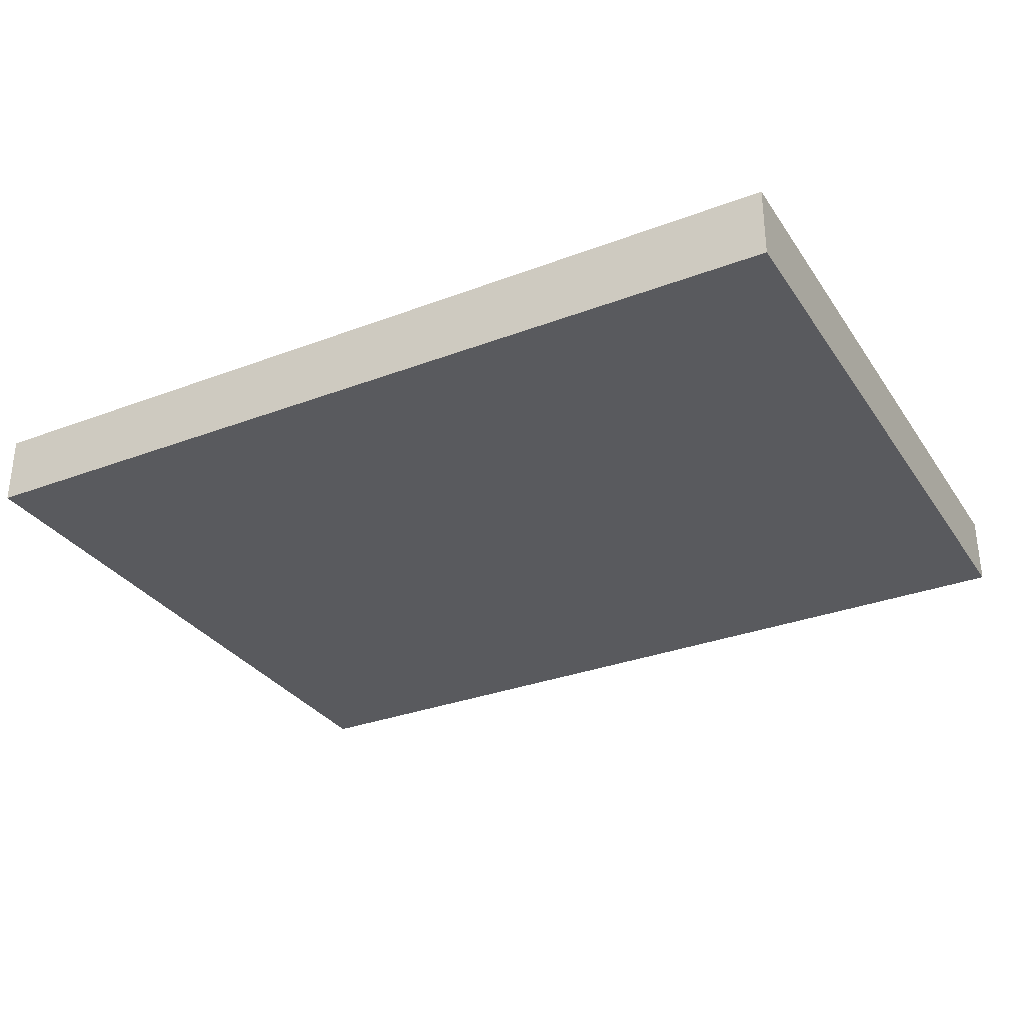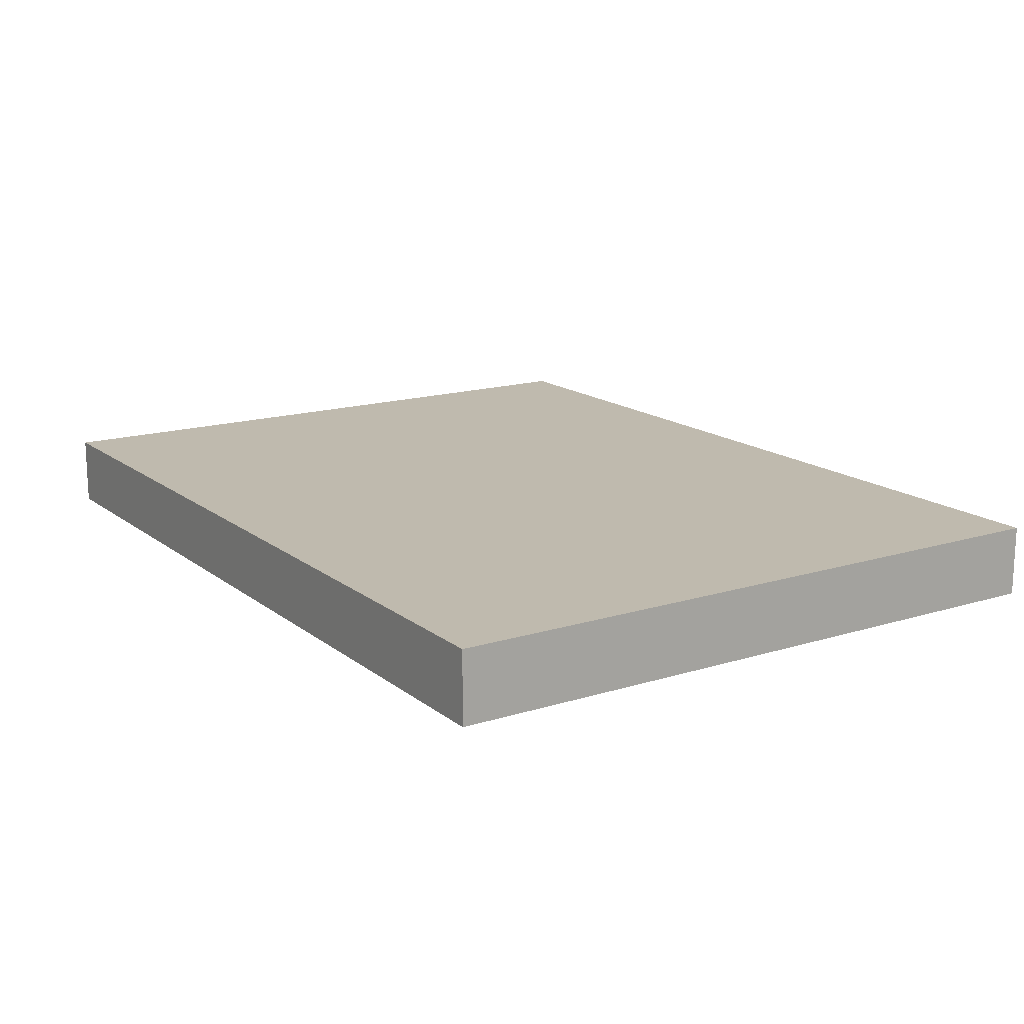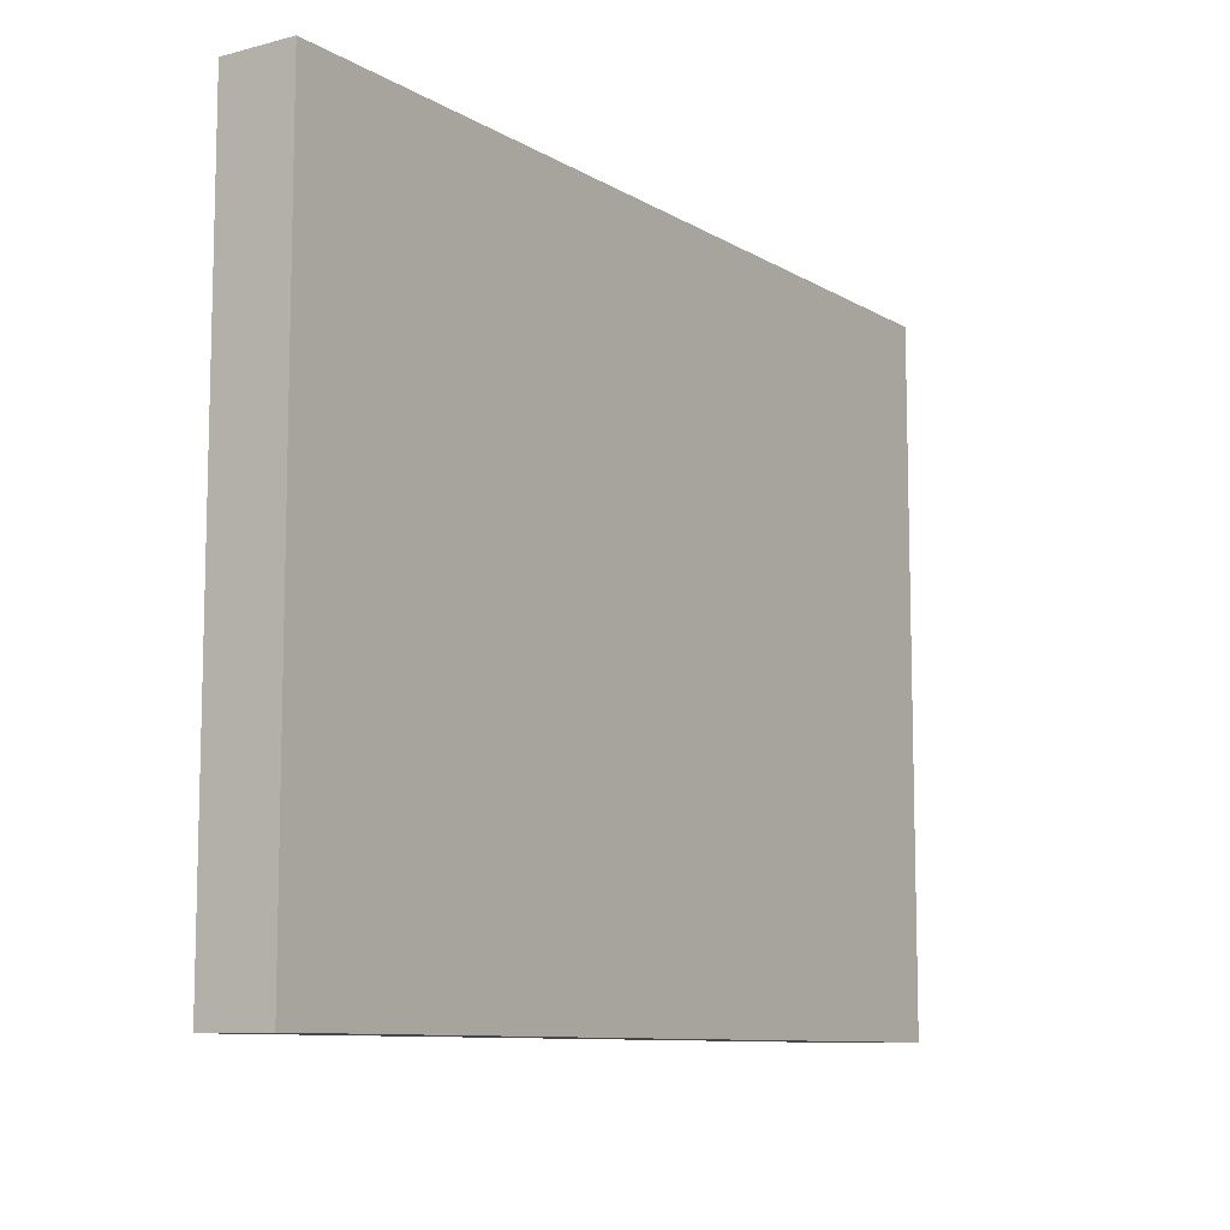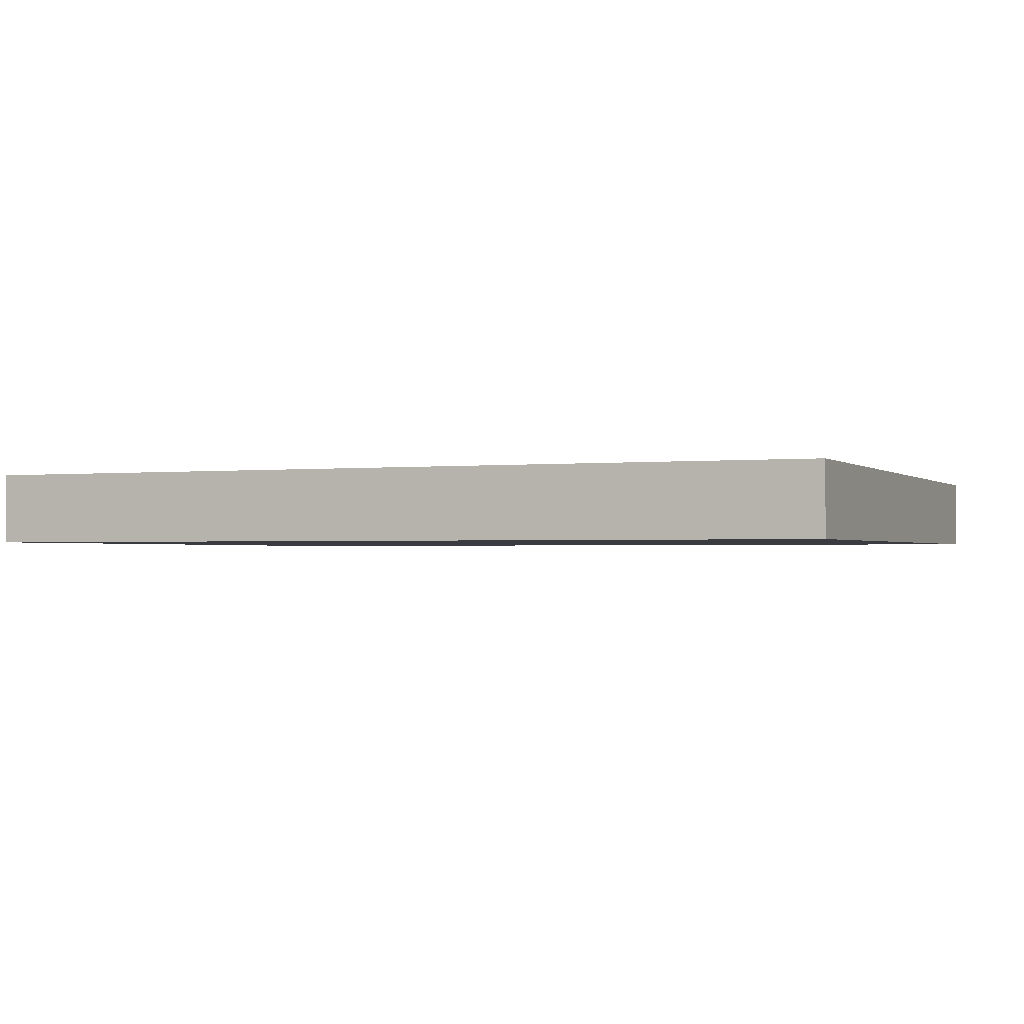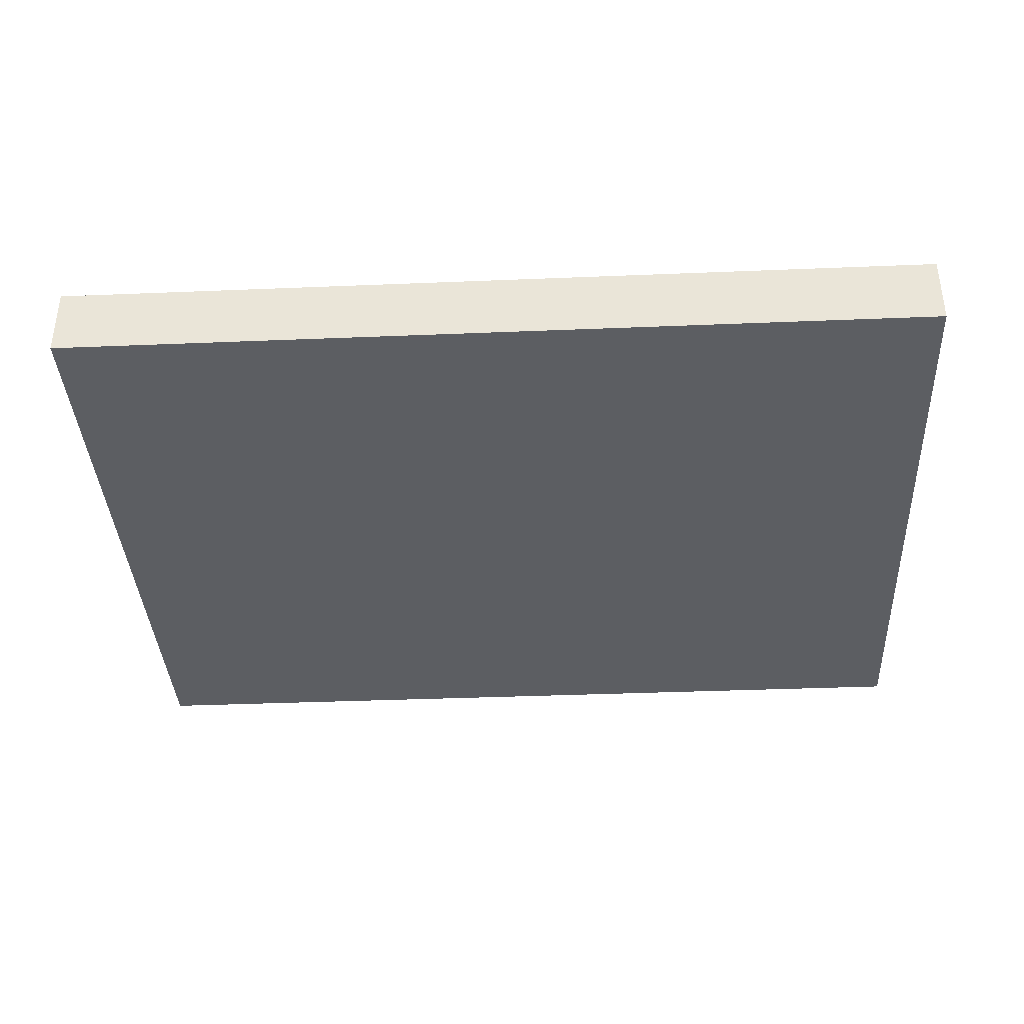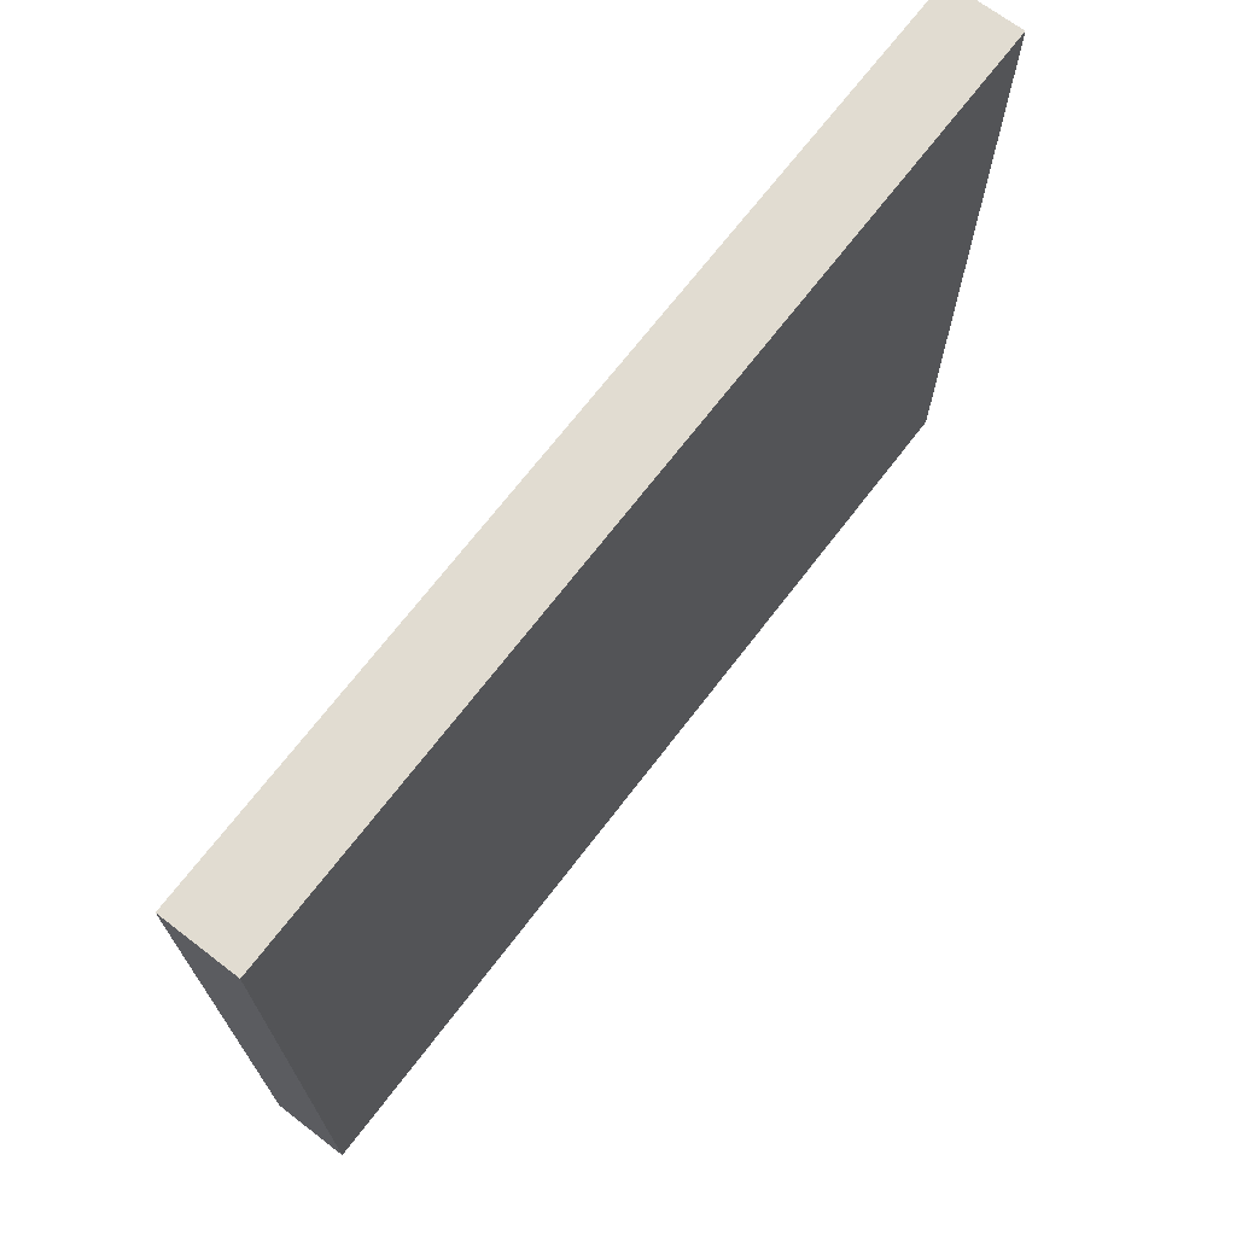
<metadata>
{"format":"obj","ext":"obj","renderer":"f3d","projection":"perspective","resolution":1024,"background":"white","views":[{"elev":-31.4,"azim":-151.7,"up":"+Z"},{"elev":15.8,"azim":-123.0,"up":"+Z"},{"elev":-9.6,"azim":-55.9,"up":"+Y"},{"elev":-1.4,"azim":22.8,"up":"+Z"},{"elev":-37.5,"azim":-177.0,"up":"+Z"},{"elev":69.3,"azim":-52.6,"up":"+Y"}]}
</metadata>
<code>
o obj1
v 36.97 85.96 20.97
v 36.97 85.96 19.47
v 55.57 85.96 20.97
v 55.57 85.96 19.47
v 36.97 100.2 20.97
v 36.97 100.2 19.47
v 55.57 100.2 20.97
v 55.57 100.2 19.47
f 1 2 3
f 3 2 4
f 5 6 1
f 1 6 2
f 7 8 5
f 5 8 6
f 3 4 7
f 7 4 8
f 6 8 2
f 2 8 4
f 5 1 7
f 7 1 3

</code>
